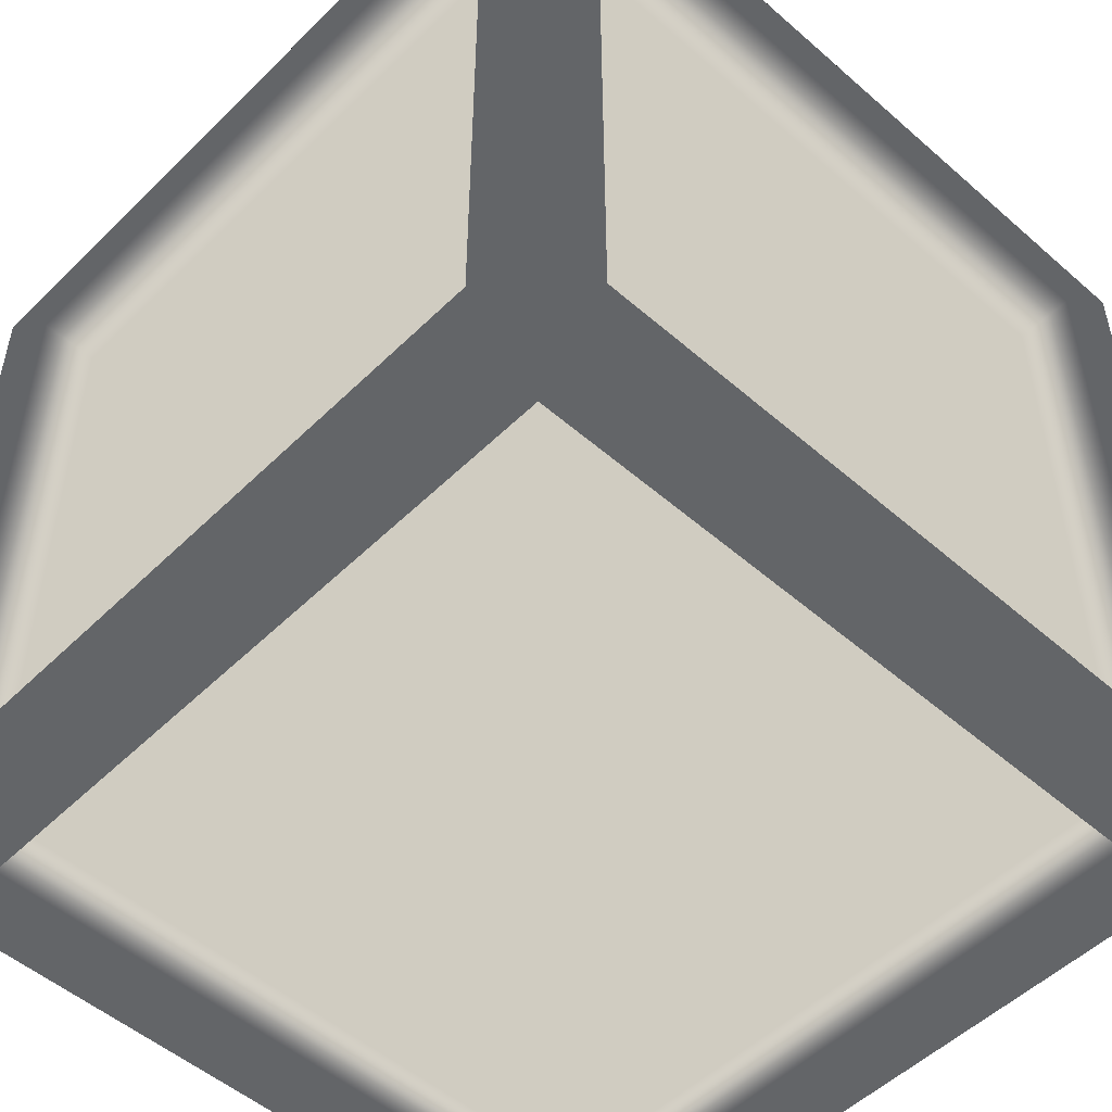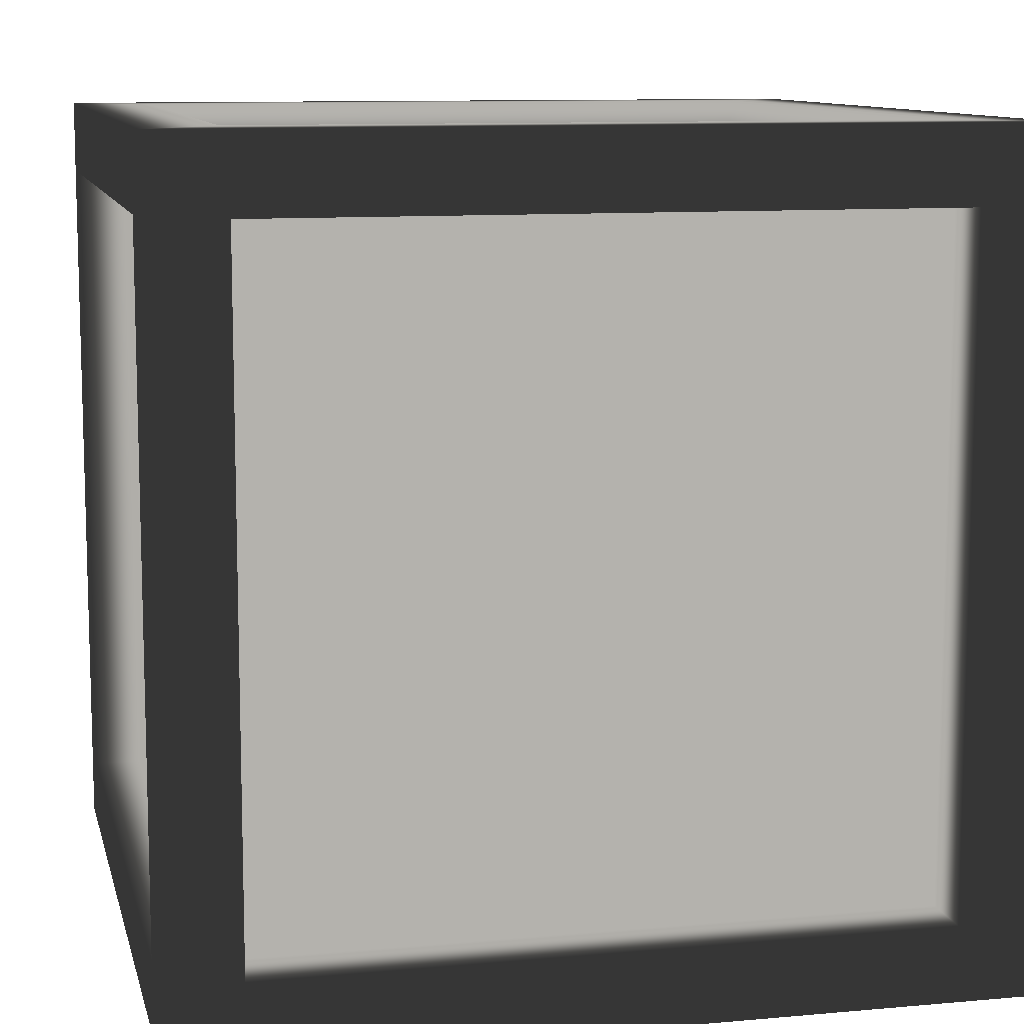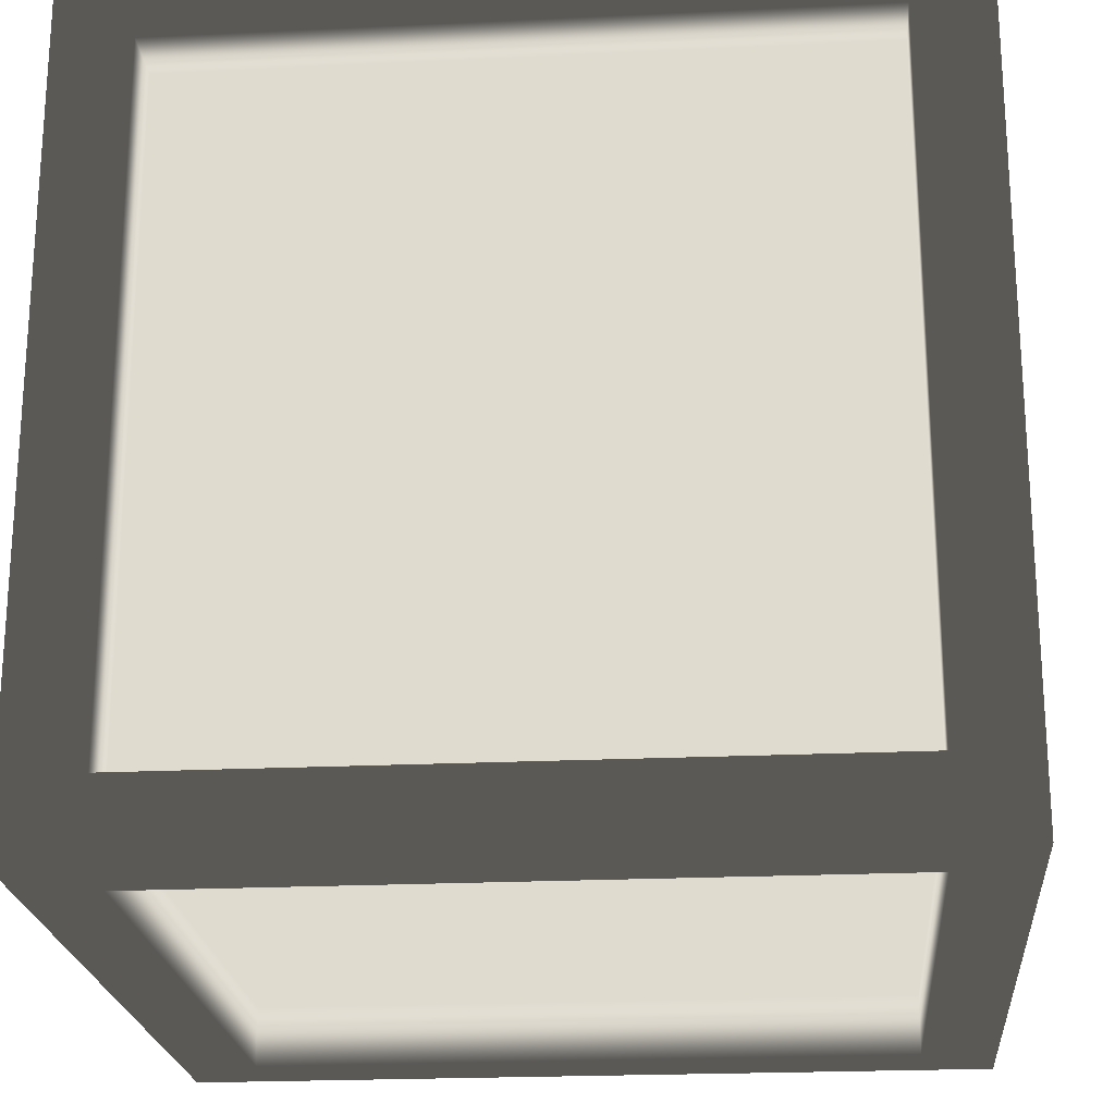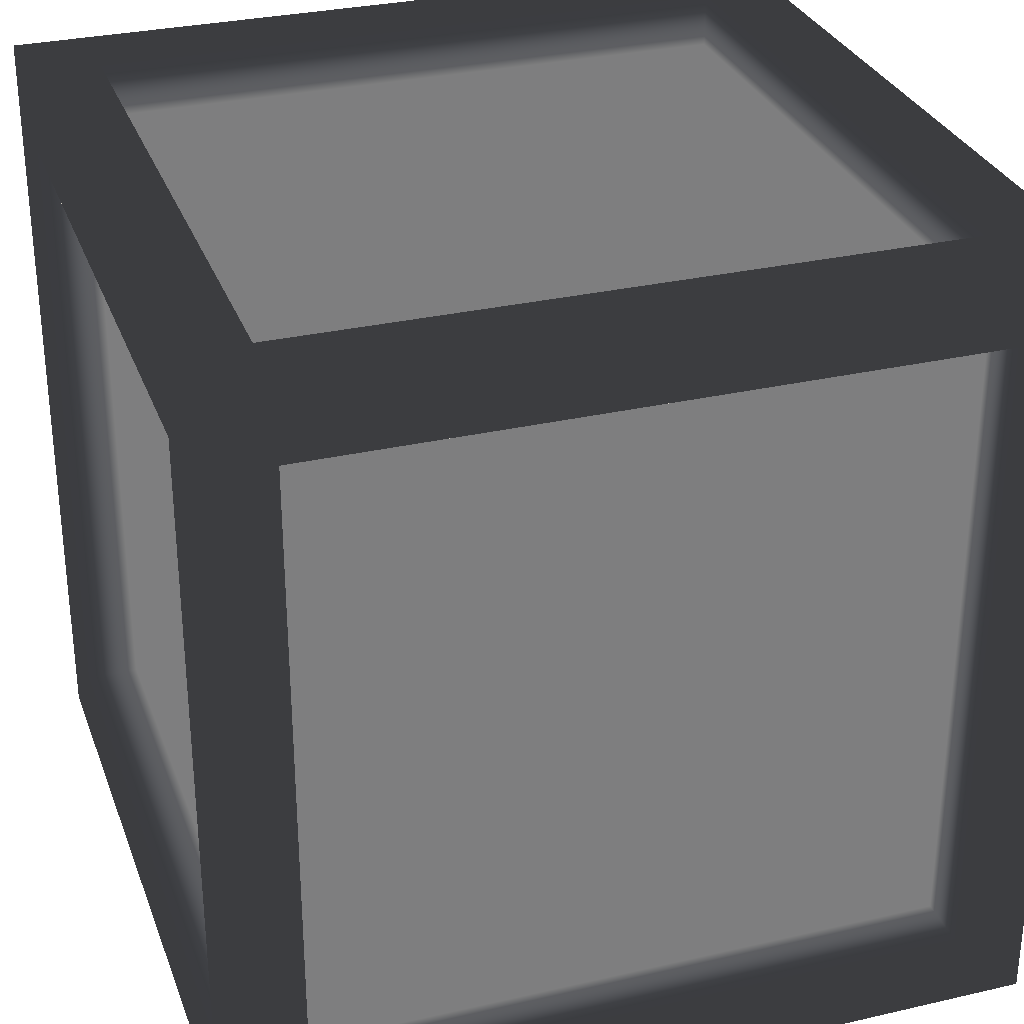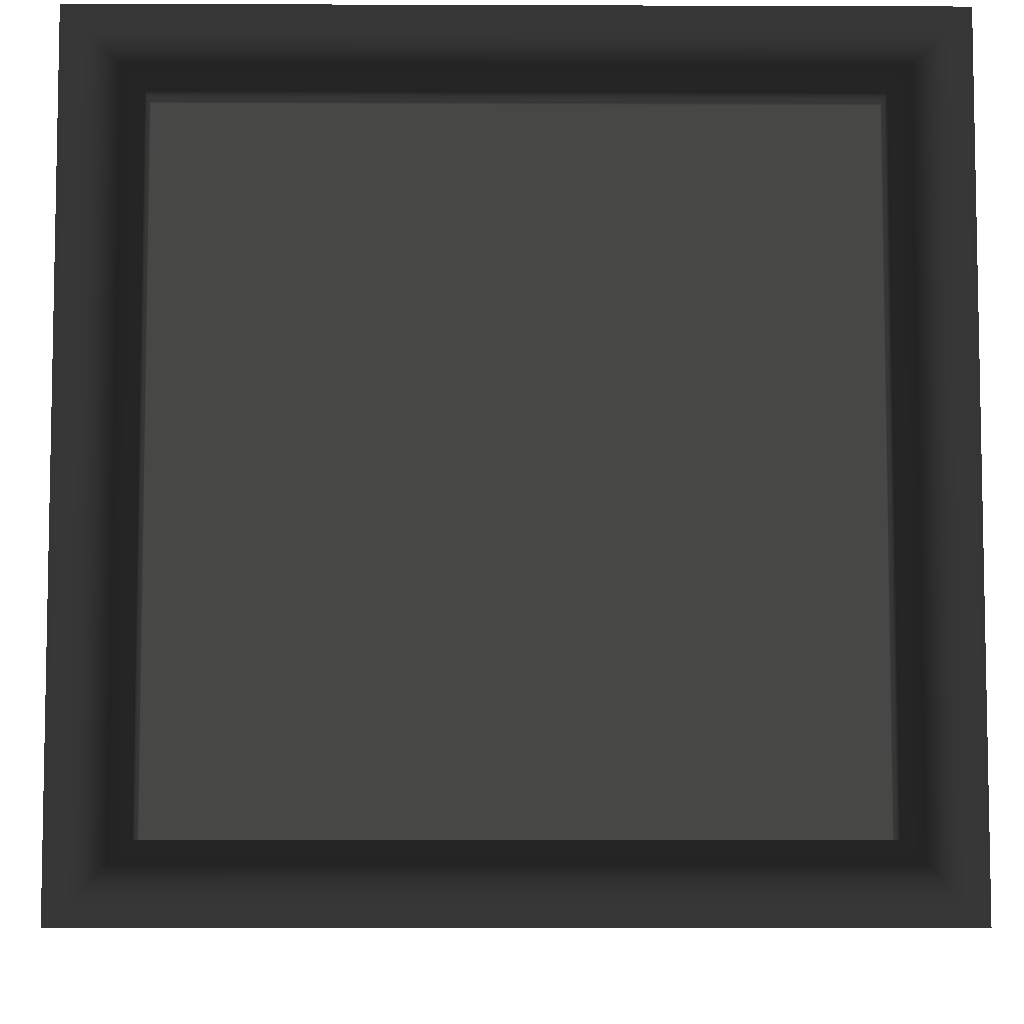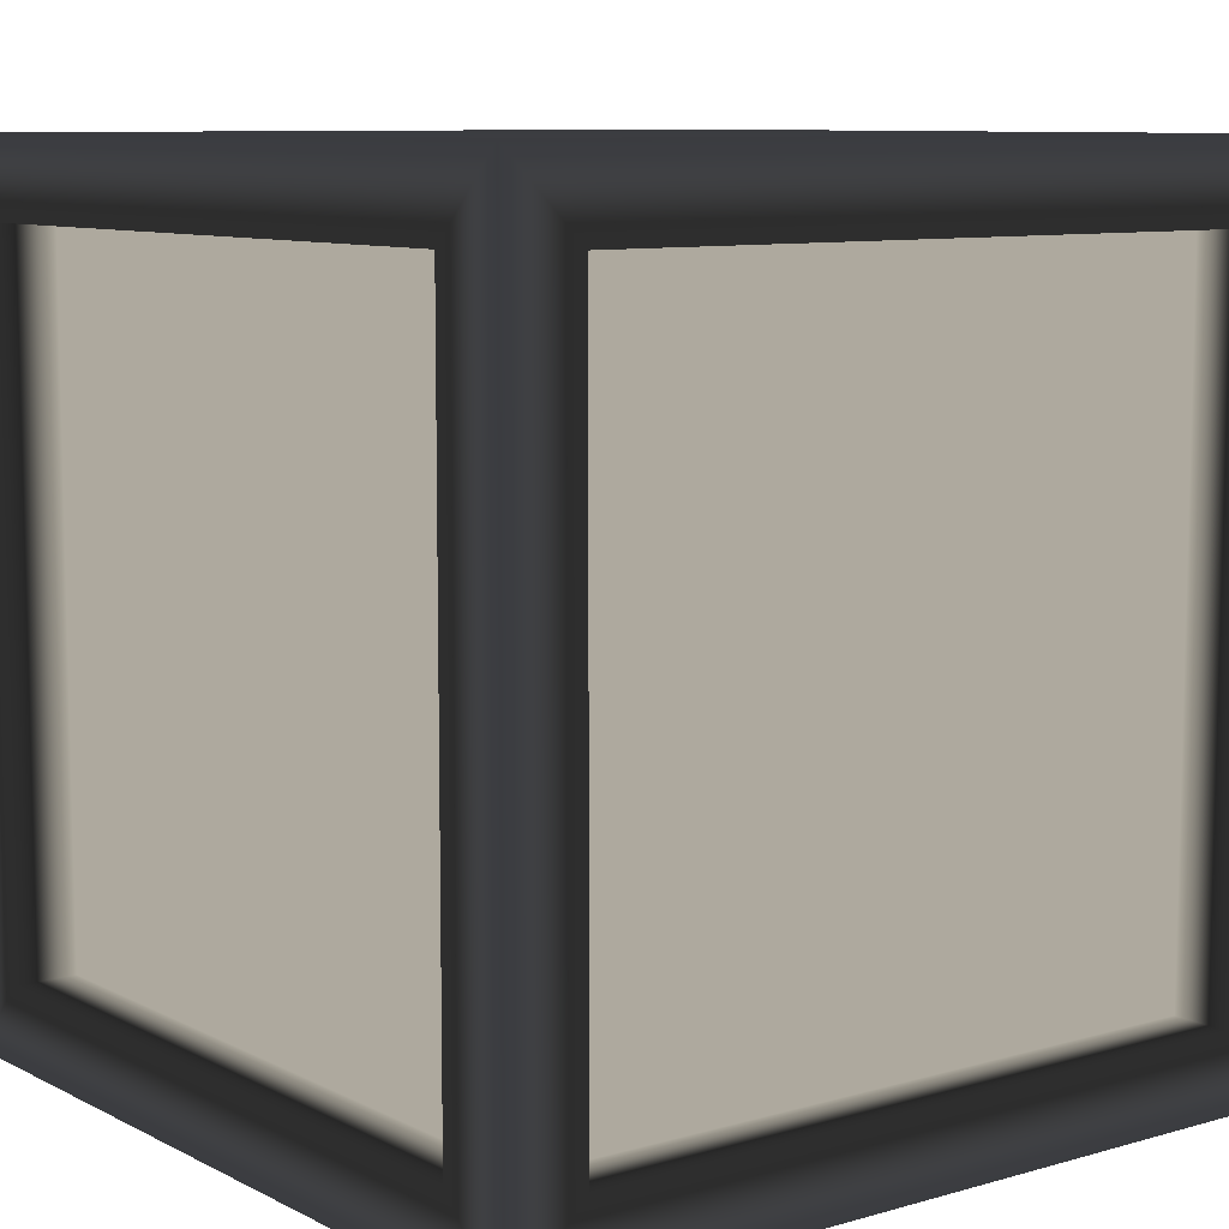
<metadata>
{"format":"obj","ext":"obj","renderer":"f3d","projection":"perspective","resolution":1024,"background":"white","views":[{"elev":-51.4,"azim":46.6,"up":"+Z"},{"elev":10.3,"azim":77.1,"up":"+Y"},{"elev":-21.9,"azim":94.8,"up":"+Y"},{"elev":30.5,"azim":71.6,"up":"+Z"},{"elev":-6.8,"azim":-90.6,"up":"+Y"},{"elev":9.0,"azim":-127.3,"up":"+Z"}]}
</metadata>
<code>
g Crate
v -0.6098 -0.6098 -0.6098
v 0.6098 -0.6098 -0.6098
v 0.6098 -0.6098 0.6098
v -0.6098 -0.6098 0.6098
v -0.6098 0.6098 -0.6098
v 0.6098 0.6098 -0.6098
v 0.6098 0.6098 0.6098
v -0.6098 0.6098 0.6098
v -0.4981 -0.6098 -0.4981
v 0.4981 -0.6098 -0.4981
v 0.4981 -0.6098 0.4981
v -0.4981 -0.6098 0.4981
v -0.4981 0.4981 -0.6098
v 0.4981 0.4981 -0.6098
v 0.4981 -0.4981 -0.6098
v -0.4981 -0.4981 -0.6098
v 0.6098 0.4981 -0.4981
v 0.6098 0.4981 0.4981
v 0.6098 -0.4981 0.4981
v 0.6098 -0.4981 -0.4981
v 0.4981 0.4981 0.6098
v -0.4981 0.4981 0.6098
v -0.4981 -0.4981 0.6098
v 0.4981 -0.4981 0.6098
v -0.6098 0.4981 0.4981
v -0.6098 0.4981 -0.4981
v -0.6098 -0.4981 -0.4981
v -0.6098 -0.4981 0.4981
v -0.4981 0.6098 -0.4981
v -0.4981 0.6098 0.4981
v 0.4981 0.6098 0.4981
v 0.4981 0.6098 -0.4981
v -0.4981 -0.5205 -0.4981
v 0.4981 -0.5205 -0.4981
v 0.4981 -0.5205 0.4981
v -0.4981 -0.5205 0.4981
v -0.4981 0.4981 -0.5205
v 0.4981 0.4981 -0.5205
v 0.4981 -0.4981 -0.5205
v -0.4981 -0.4981 -0.5205
v 0.5205 0.4981 -0.4981
v 0.5205 0.4981 0.4981
v 0.5205 -0.4981 0.4981
v 0.5205 -0.4981 -0.4981
v 0.4981 0.4981 0.5205
v -0.4981 0.4981 0.5205
v -0.4981 -0.4981 0.5205
v 0.4981 -0.4981 0.5205
v -0.5205 0.4981 0.4981
v -0.5205 0.4981 -0.4981
v -0.5205 -0.4981 -0.4981
v -0.5205 -0.4981 0.4981
v -0.4981 0.5205 -0.4981
v -0.4981 0.5205 0.4981
v 0.4981 0.5205 0.4981
v 0.4981 0.5205 -0.4981
f 1 5 13
f 1 13 16
f 5 6 14
f 5 14 13
f 6 2 15
f 6 15 14
f 2 1 16
f 2 16 15
f 2 6 17
f 2 17 20
f 6 7 18
f 6 18 17
f 7 3 19
f 7 19 18
f 3 2 20
f 3 20 19
f 3 7 21
f 3 21 24
f 7 8 22
f 7 22 21
f 8 4 23
f 8 23 22
f 4 3 24
f 4 24 23
f 4 8 25
f 4 25 28
f 8 5 26
f 8 26 25
f 5 1 27
f 5 27 26
f 1 4 28
f 1 28 27
f 33 36 12
f 12 9 33
f 34 33 9
f 34 9 10
f 35 10 11
f 10 35 34
f 11 12 36
f 11 36 35
f 35 36 33
f 35 33 34
f 37 40 16
f 37 16 13
f 38 37 13
f 38 13 14
f 39 38 14
f 39 14 15
f 40 39 15
f 40 15 16
f 39 40 37
f 39 37 38
f 41 20 17
f 20 41 44
f 42 17 18
f 17 42 41
f 43 18 19
f 18 43 42
f 44 43 19
f 19 20 44
f 43 41 42
f 41 43 44
f 24 21 45
f 24 45 48
f 21 22 46
f 21 46 45
f 22 23 47
f 22 47 46
f 23 24 48
f 23 48 47
f 47 45 46
f 45 47 48
f 49 52 28
f 28 25 49
f 50 49 25
f 25 26 50
f 51 50 26
f 26 27 51
f 52 27 28
f 27 52 51
f 52 49 51
f 49 50 51
f 32 29 53
f 32 53 56
f 54 29 30
f 29 54 53
f 55 54 30
f 55 30 31
f 56 55 31
f 31 32 56
f 55 53 54
f 53 55 56
f 4 1 9
f 4 9 12
f 1 2 10
f 1 10 9
f 2 3 11
f 2 11 10
f 3 4 12
f 3 12 11
f 6 5 29
f 6 29 32
f 5 8 30
f 5 30 29
f 8 7 31
f 8 31 30
f 7 6 32
f 7 32 31

</code>
